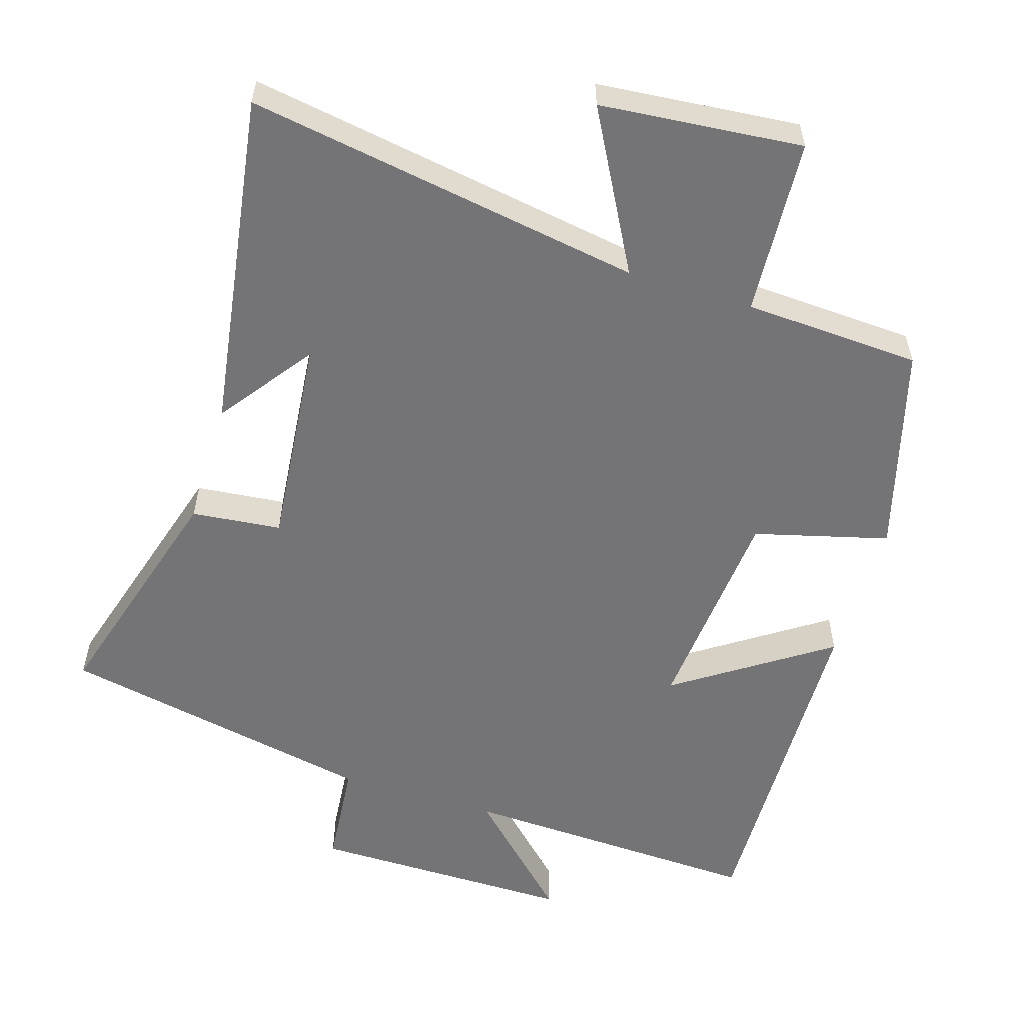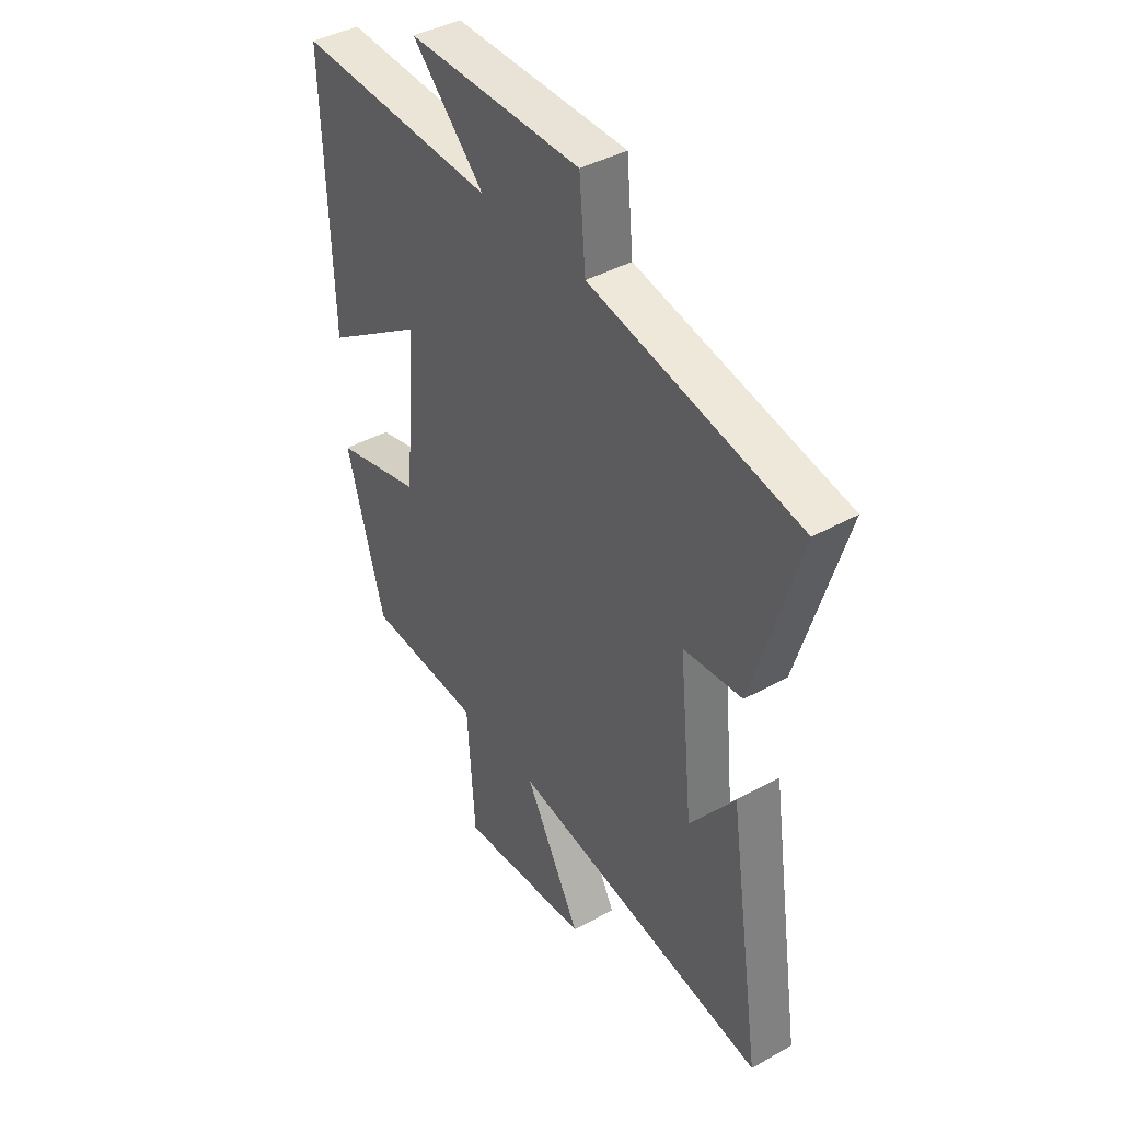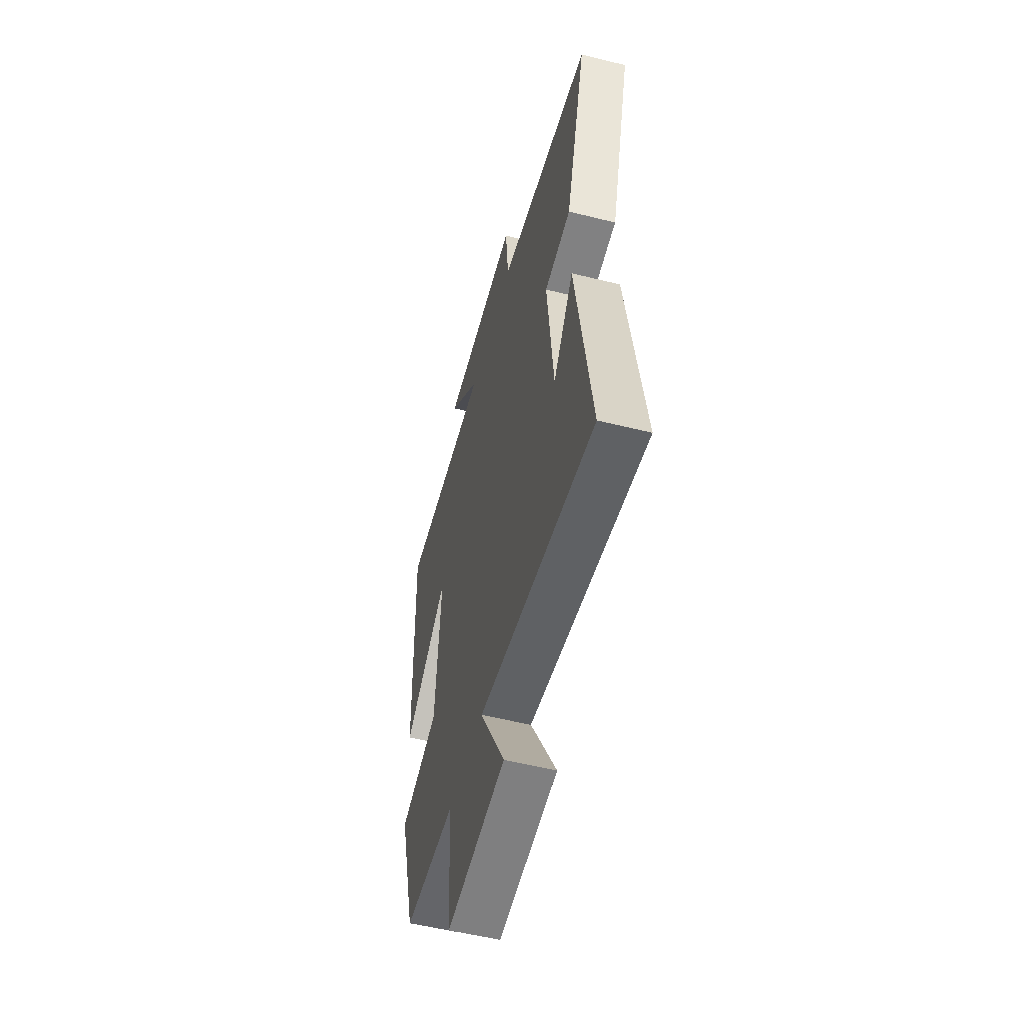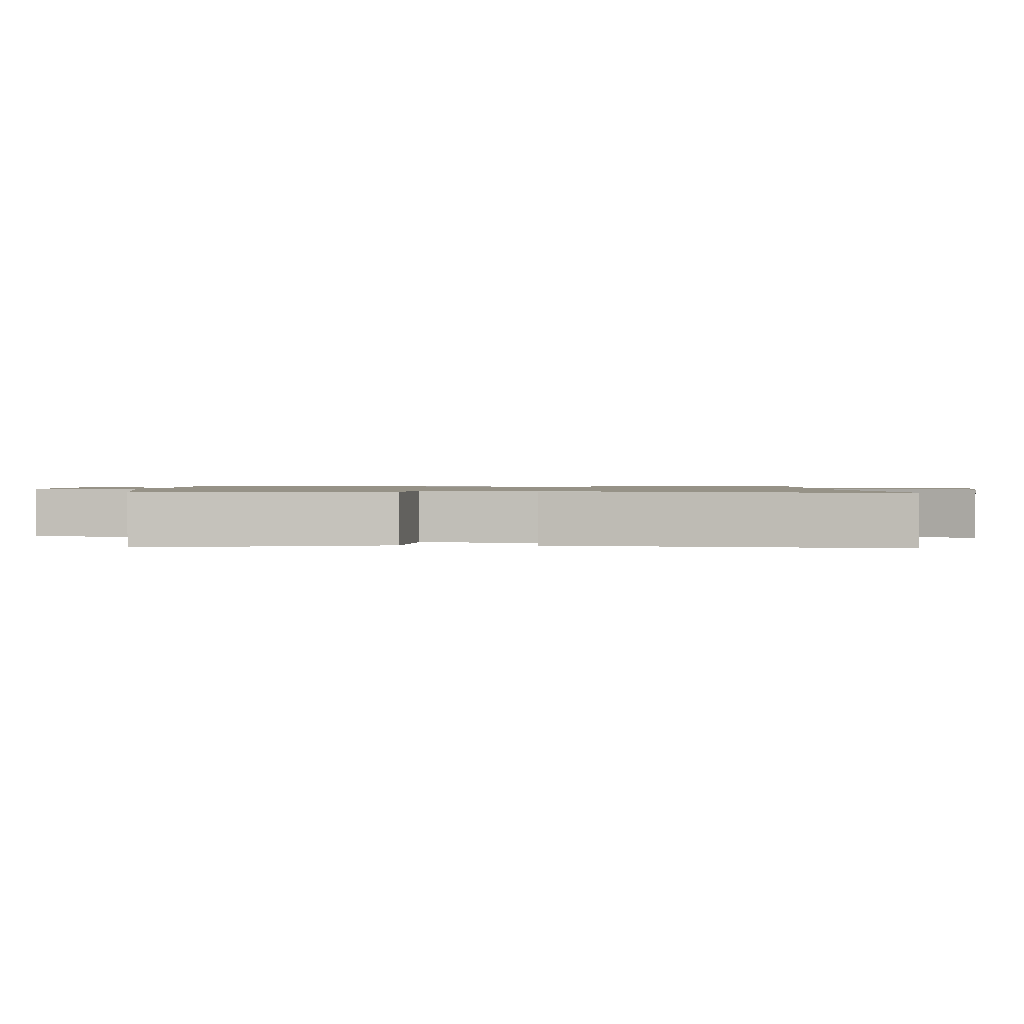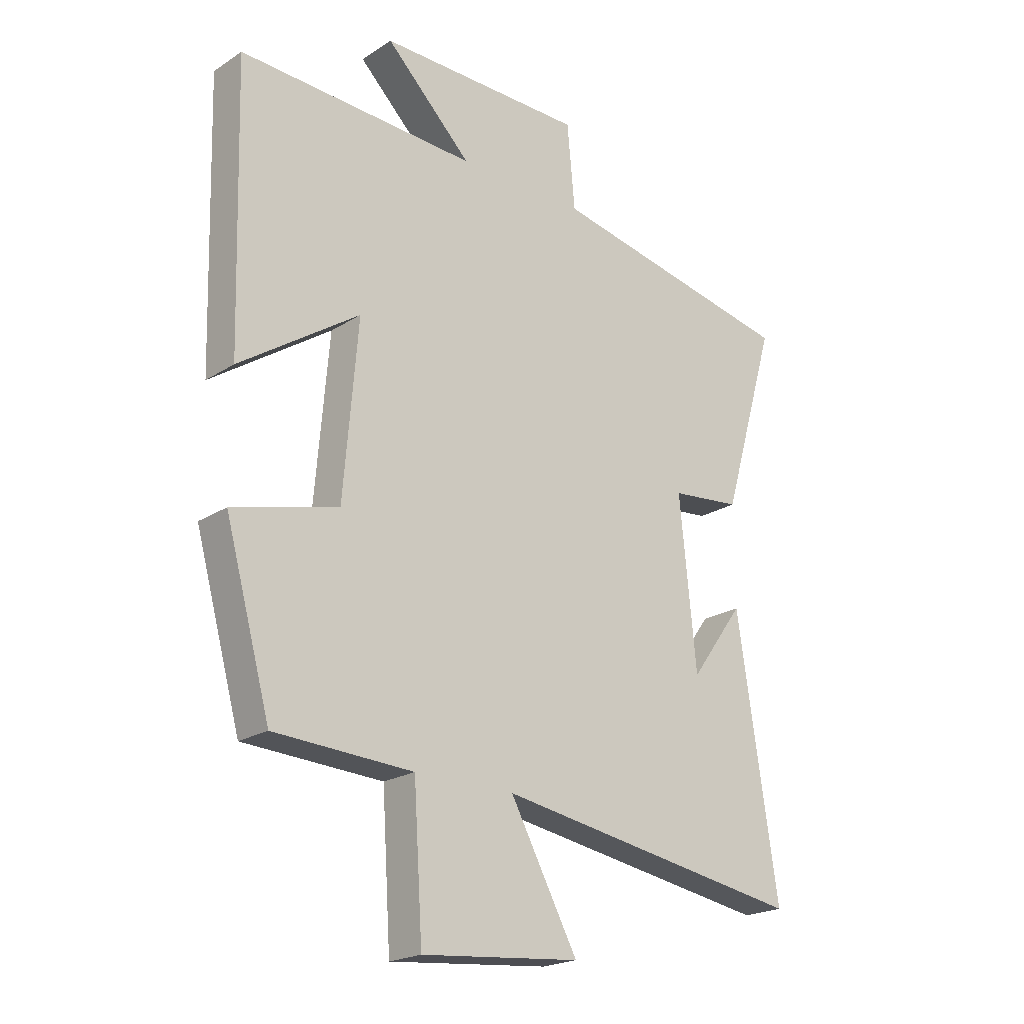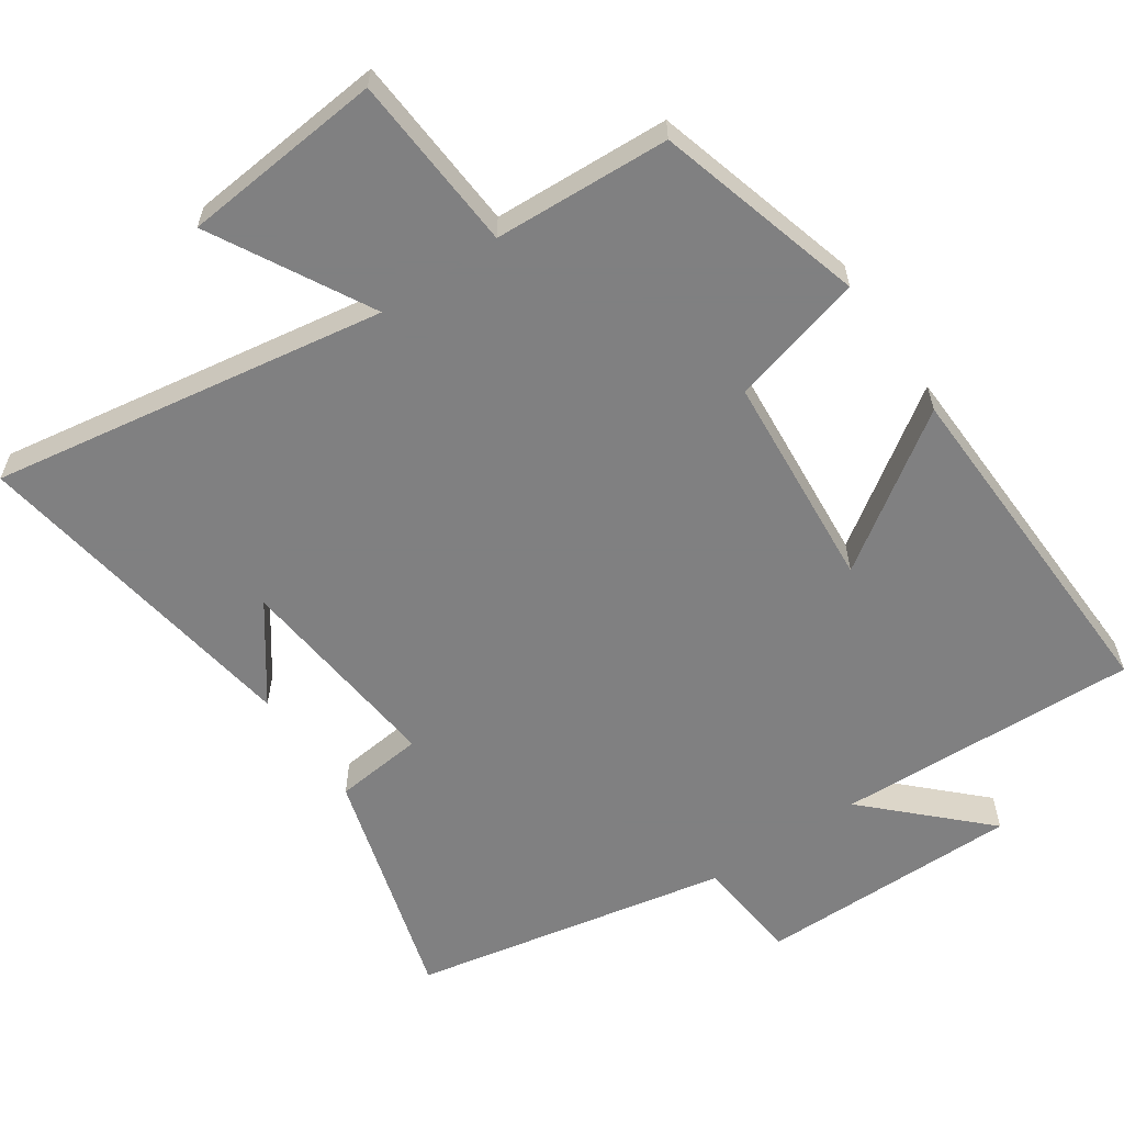
<metadata>
{"format":"obj","ext":"obj","renderer":"f3d","projection":"perspective","resolution":1024,"background":"white","views":[{"elev":-56.3,"azim":162.8,"up":"+Y"},{"elev":41.3,"azim":55.9,"up":"+Z"},{"elev":-54.6,"azim":75.2,"up":"+Z"},{"elev":1.1,"azim":93.4,"up":"+Y"},{"elev":-21.2,"azim":-41.4,"up":"+Z"},{"elev":-60.0,"azim":-145.5,"up":"+Y"}]}
</metadata>
<code>
v 0.573 0.07 -0.593
v 0.012 0.07 -0.5
v 0.134 0.07 -0.725
v -0.152 0.07 -0.751
v -0.168 0.07 -0.5
v -0.418 0.07 -0.487
v -0.5 0.07 -0.191
v -0.31 0.07 -0.141
v -0.284 0.07 0.167
v -0.5 0.07 0.021
v -0.514 0.07 0.518
v -0.084 0.07 0.5
v -0.24 0.07 0.654
v 0.134 0.07 0.652
v 0.148 0.07 0.5
v 0.599 0.07 0.409
v 0.5 0.07 0.072
v 0.373 0.07 0.059
v 0.403 0.07 -0.243
v 0.5 0.07 -0.11
v 0.573 0 -0.593
v 0.012 0 -0.5
v 0.134 0 -0.725
v -0.152 0 -0.751
v -0.168 0 -0.5
v -0.418 0 -0.487
v -0.5 0 -0.191
v -0.31 0 -0.141
v -0.284 0 0.167
v -0.5 0 0.021
v -0.514 0 0.518
v -0.084 0 0.5
v -0.24 0 0.654
v 0.134 0 0.652
v 0.148 0 0.5
v 0.599 0 0.409
v 0.5 0 0.072
v 0.373 0 0.059
v 0.403 0 -0.243
v 0.5 0 -0.11
f 19 20 1
f 15 16 17 18
f 15 18 19
f 12 13 14 15
f 12 15 19
f 9 10 11 12
f 19 1 2
f 12 19 2
f 9 12 2
f 8 9 2
f 7 8 2
f 6 7 2
f 5 6 2
f 2 3 4 5
f 21 40 39
f 38 37 36 35
f 39 38 35
f 35 34 33 32
f 39 35 32
f 32 31 30 29
f 22 21 39
f 22 39 32
f 22 32 29
f 22 29 28
f 22 28 27
f 22 27 26
f 22 26 25
f 25 24 23 22
f 1 21 22 2
f 2 22 23 3
f 3 23 24 4
f 4 24 25 5
f 5 25 26 6
f 6 26 27 7
f 7 27 28 8
f 8 28 29 9
f 9 29 30 10
f 10 30 31 11
f 11 31 32 12
f 12 32 33 13
f 13 33 34 14
f 14 34 35 15
f 15 35 36 16
f 16 36 37 17
f 17 37 38 18
f 18 38 39 19
f 19 39 40 20
f 20 40 21 1

</code>
